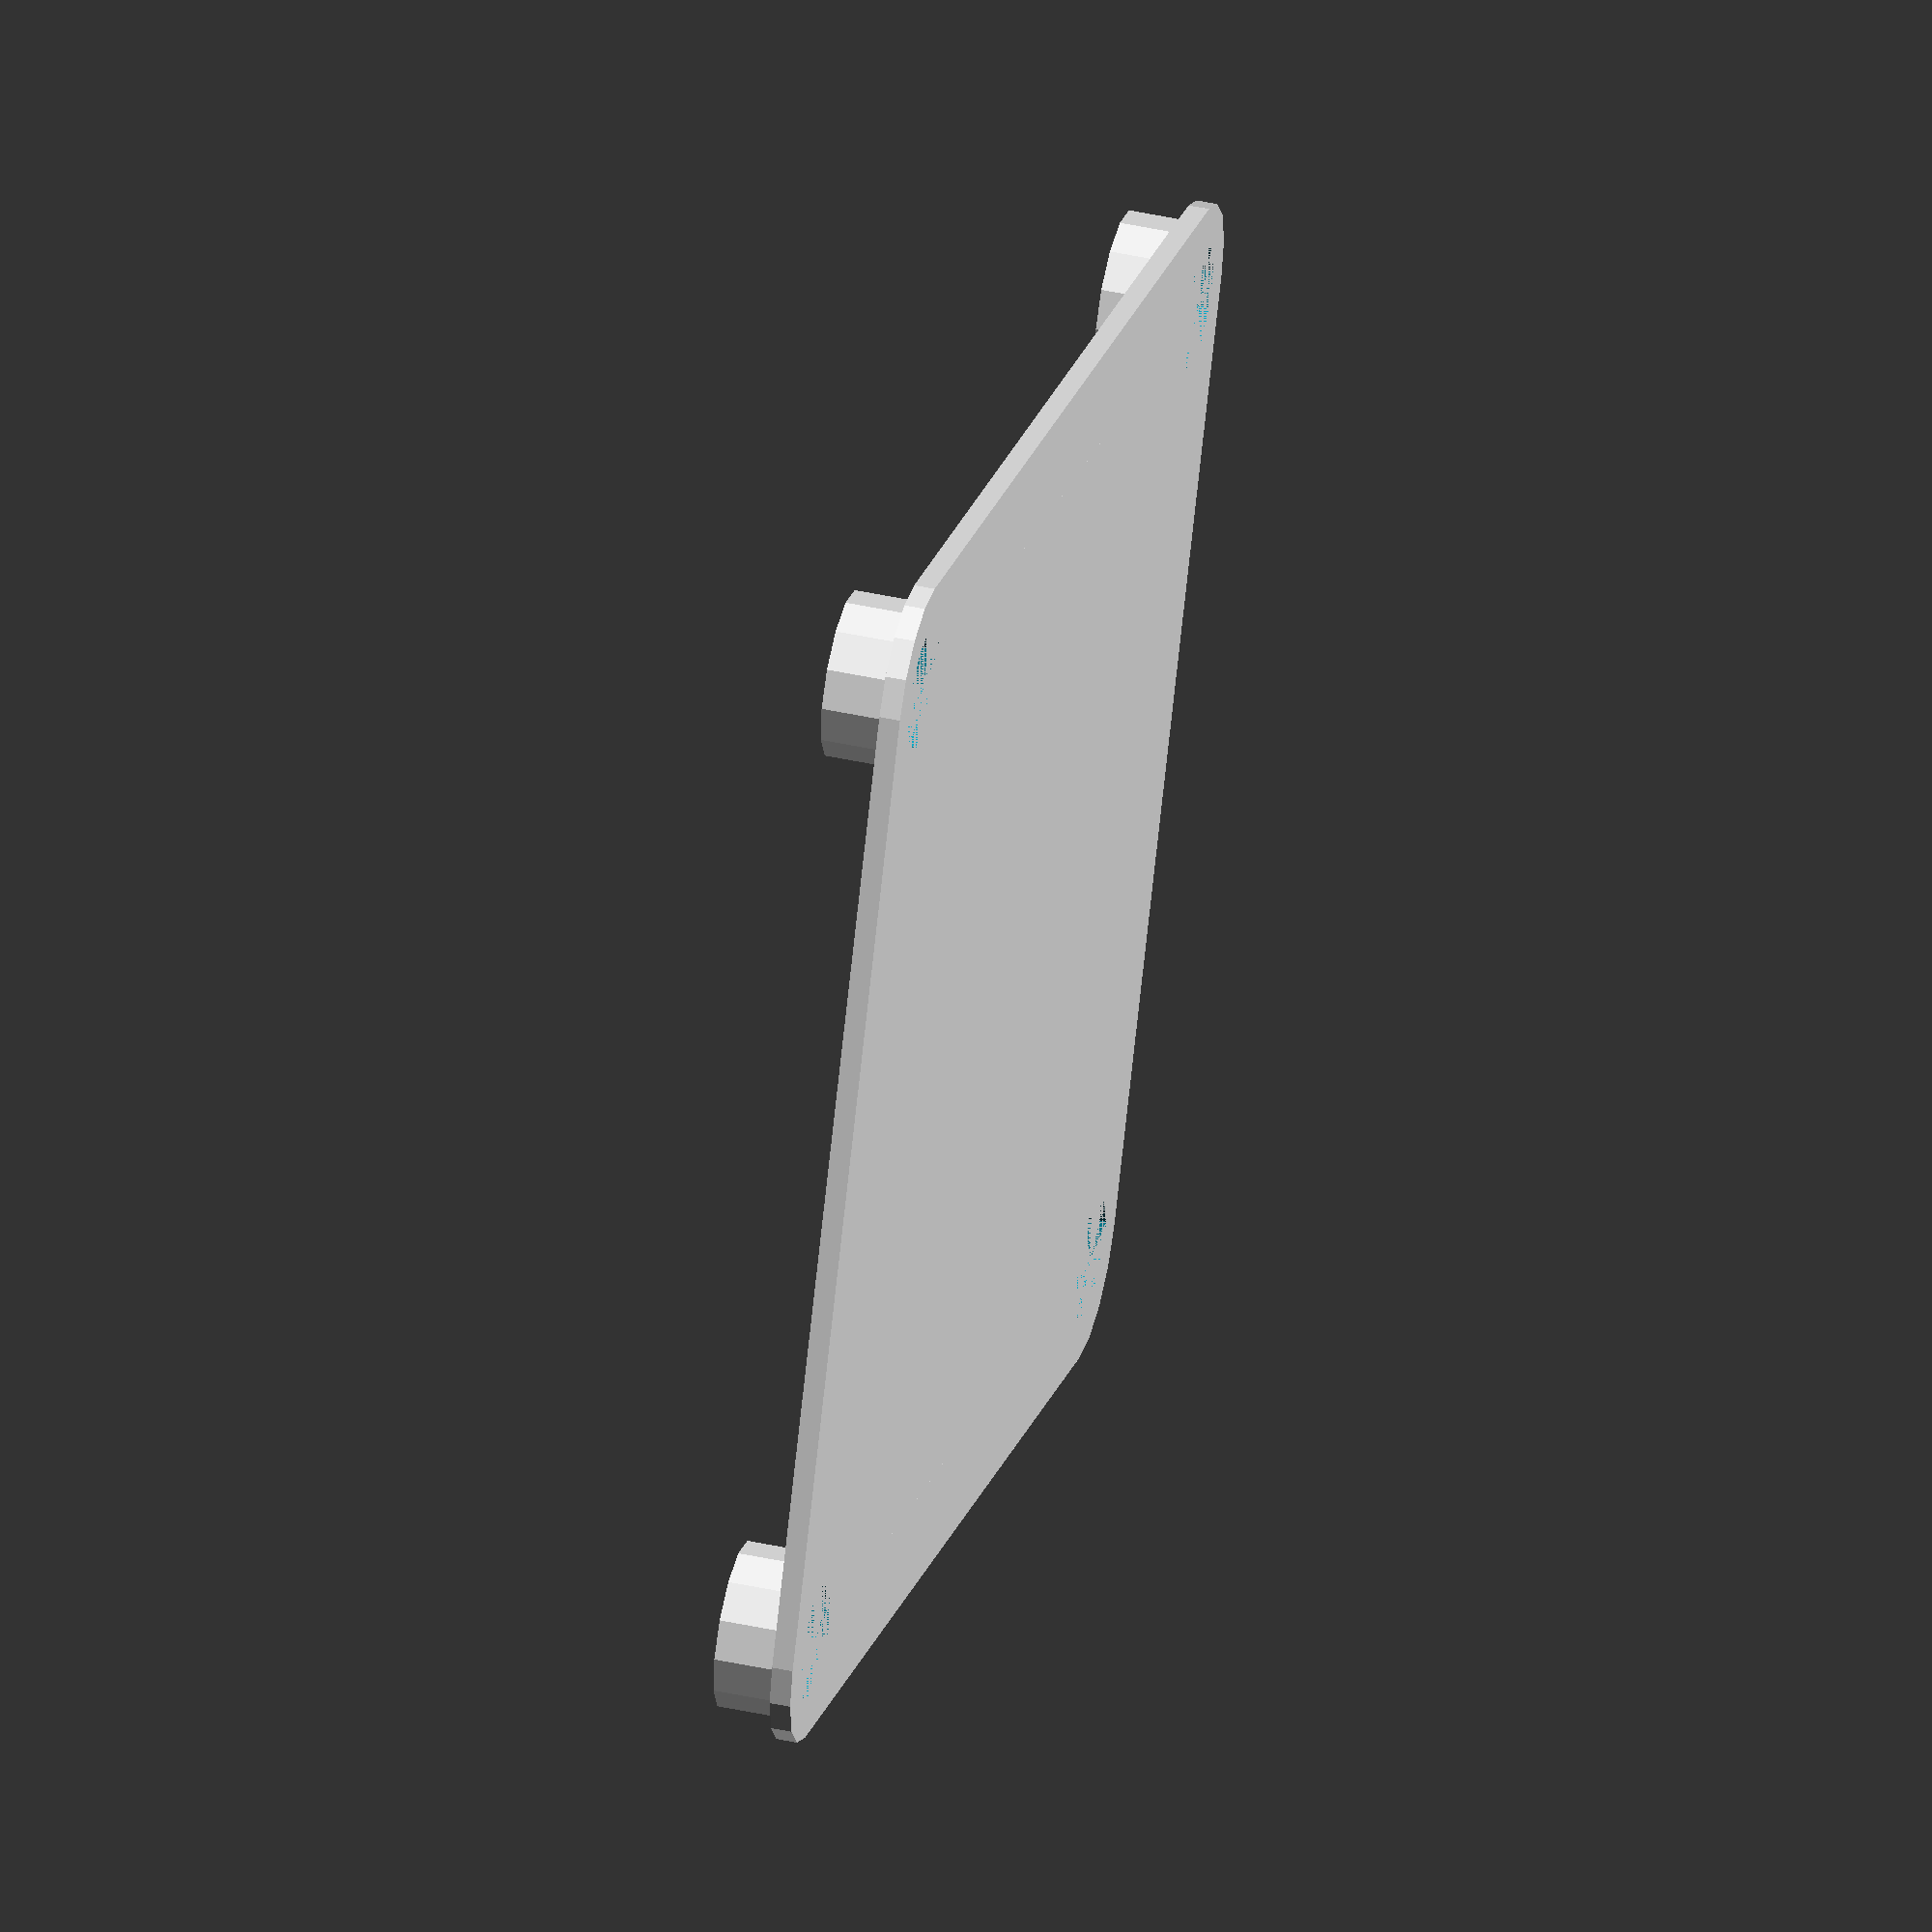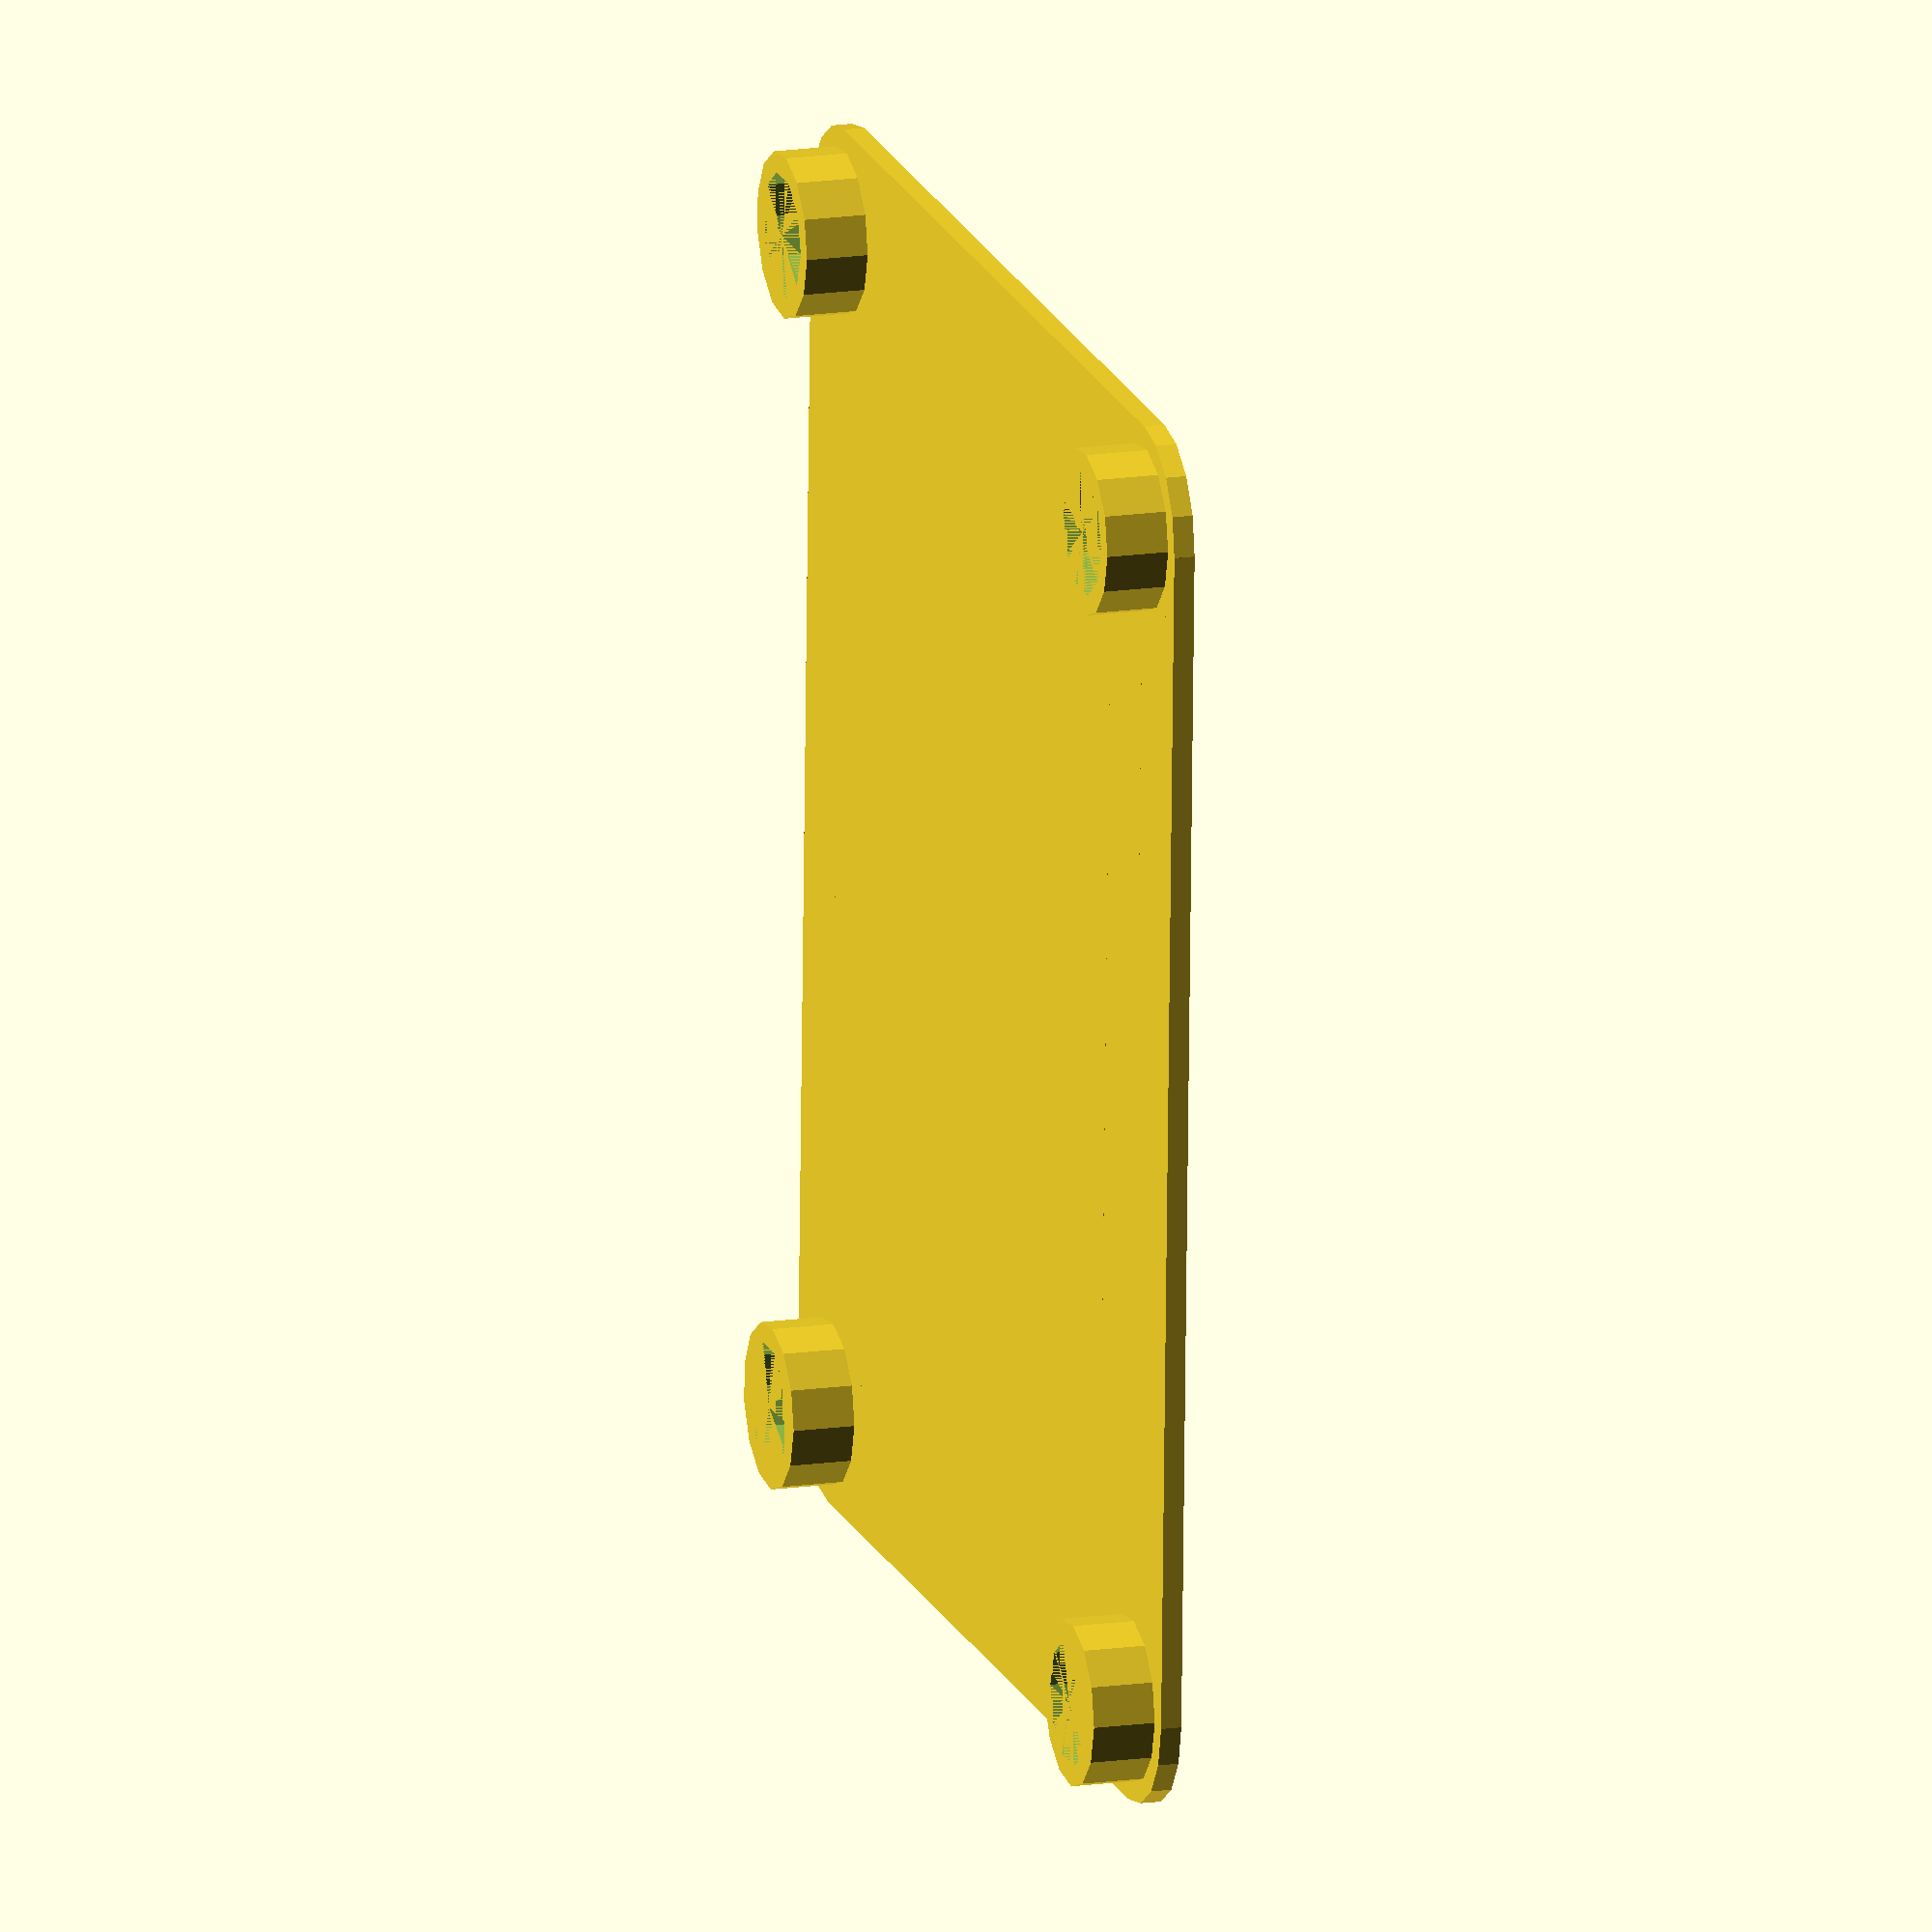
<openscad>


difference() {
	union() {
		union() {
			union() {
				cylinder(r = 5);
				translate(v = [-5, 0, 0]) {
					linear_extrude(height = 1) {
						square(size = [10, 58]);
					}
				}
				translate(v = [0, 58, 0]) {
					cylinder(r = 5);
				}
			}
			translate(v = [-48, 0, 0]) {
				union() {
					cylinder(r = 5);
					translate(v = [-5, 0, 0]) {
						linear_extrude(height = 1) {
							square(size = [10, 58]);
						}
					}
					translate(v = [0, 58, 0]) {
						cylinder(r = 5);
					}
				}
			}
			translate(v = [0, -5, 0]) {
				translate(v = [-48, 0, 0]) {
					linear_extrude(height = 1) {
						square(size = [48, 68]);
					}
				}
			}
		}
		translate(v = [0, 0, 0]) {
			cylinder(h = 4, r = 4);
		}
		translate(v = [0, 58, 0]) {
			cylinder(h = 4, r = 4);
		}
		translate(v = [-48, 0, 0]) {
			cylinder(h = 4, r = 4);
		}
		translate(v = [-48, 58, 0]) {
			cylinder(h = 4, r = 4);
		}
	}
	translate(v = [0, 0, 0]) {
		cylinder(h = 4, r = 3);
	}
	translate(v = [0, 58, 0]) {
		cylinder(h = 4, r = 3);
	}
	translate(v = [-48, 0, 0]) {
		cylinder(h = 4, r = 3);
	}
	translate(v = [-48, 58, 0]) {
		cylinder(h = 4, r = 3);
	}
}
/***********************************************
******      SolidPython code:      *************
************************************************
 
from solid import *
from solid.utils import *

def perforation( radius, height=1 ):
	inner = cylinder( radius, height, center=True )
	outer = cylinder( radius+2, height, center=True )
	return outer - inner


def sausage( inner_length, width=5 ):
	start = cylinder( width )
	end = cylinder( width )
	end = forward( inner_length )( end )
	
	bridge = left(width) ( 
		linear_extrude(1)( square([2*width, inner_length]) )
	)
	
	return union() ( start, bridge, end )
	

def plane( x, y, z ):
	return linear_extrude(z) ( square([x, y]) )



def rounded_plane( width, length, offset):
	total_length = length + (2 * offset)
	bridge = plane( width, total_length, 1 )
	bridge = left( width ) ( bridge )
	bridge = back( offset ) ( bridge )
	
	b = sausage(length, offset) + left(width) ( sausage(length, offset) ) + bridge
	return b


def rounded_perforated_plane( width, length, offset, radius=3, outer_radius=4, height=4 ):

	length = length + radius + offset
	width = width + radius + offset

	total_length = length + (2 * offset)
	bridge = plane( width, total_length, 1 )
	bridge = left( width ) ( bridge )
	bridge = back( offset ) ( bridge )
	
	elements = union() (
		sausage(length, offset),
		left(width) ( sausage(length, offset) ),
		bridge
	)
	
	hole_coordinates = (
		( 0, 0 ),
		( length, 0 ),
		( 0, -width ),
		( length, -width )
	)
	
	holes = []
	walls = []
	
	for c in hole_coordinates:
		walls.append(
			translate([c[1],c[0],0]) (
				cylinder( outer_radius, height ),
			)
		)	
	
	for c in hole_coordinates:
		holes.append(
			translate([c[1],c[0],0]) (
				cylinder( radius, height ),
			)
		)
	
	
	
	return elements + walls - holes
	
if __name__ == "__main__":
	
	b = rounded_perforated_plane( 40, 50, 5 )
	
	scad_render_to_file(b, "project.scad") 
 
***********************************************/
                            

</openscad>
<views>
elev=315.5 azim=64.7 roll=104.3 proj=o view=wireframe
elev=164.4 azim=182.1 roll=107.2 proj=o view=wireframe
</views>
